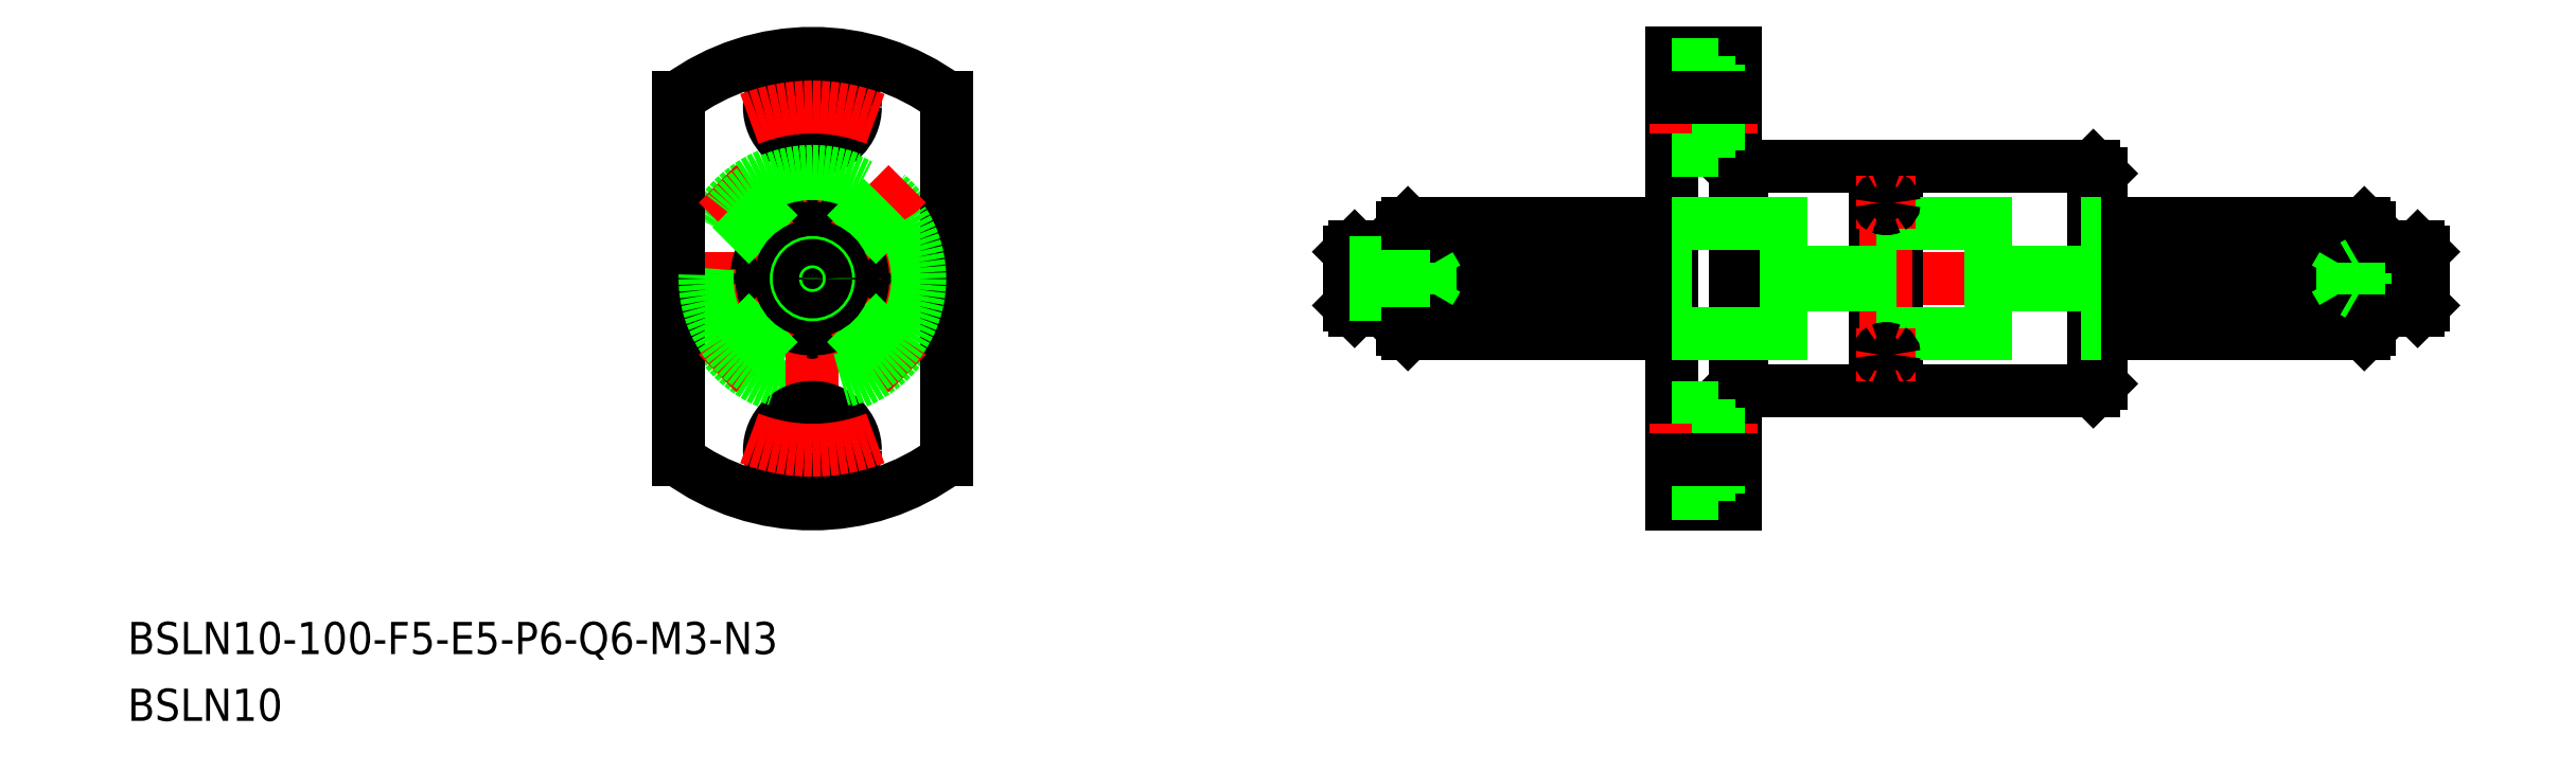
<metadata>
{"format":"dxf","ext":"dxf","renderer":"ezdxf+matplotlib","layout":"modelspace","background":"white","min_lineweight":24,"dpi":150}
</metadata>
<code>
0
SECTION
2
ENTITIES
0
LINE
8
0
10
144.5
20
-5.165
30
0
11
120
21
-5.165
31
0
0
LINE
8
0
10
144.5
20
5.165
30
0
11
120
21
5.165
31
0
0
LINE
8
CENTER
10
48
20
2e-16
30
0
11
152
21
2e-16
31
0
0
LINE
8
0
10
55
20
4.7
30
0
11
55
21
-4.7
31
0
0
LINE
8
0
10
145
20
4.7
30
0
11
145
21
-4.7
31
0
0
LINE
8
0
10
144.5
20
0.6042
30
0
11
120
21
0.6042
31
0
0
LINE
8
0
10
144.5
20
-0.6042
30
0
11
120
21
-0.6042
31
0
0
LINE
8
0
10
80
20
0.6042
30
0
11
55.5
21
0.6042
31
0
0
LINE
8
0
10
80
20
-0.6042
30
0
11
55.5
21
-0.6042
31
0
0
INSERT
8
0
2
*U6
10
0
20
0
30
0
0
INSERT
8
0
2
*U7
10
0
20
0
30
0
0
LINE
8
0
10
144.5
20
5.165
30
0
11
145
21
4.7
31
0
0
LINE
8
0
10
145
20
-4.7
30
0
11
144.5
21
-5.165
31
0
0
LINE
8
0
10
144.5
20
-5.165
30
0
11
144.5
21
5.165
31
0
0
LINE
8
0
10
55
20
-4.7
30
0
11
55.46
21
-5.165
31
0
0
LINE
8
0
10
55
20
4.7
30
0
11
55.46
21
5.165
31
0
0
LINE
8
0
10
55.5
20
5.165
30
0
11
55.5
21
-5.165
31
0
0
LINE
8
0
10
50
20
2.5
30
0
11
50
21
-2.5
31
0
0
LINE
8
0
10
50.5
20
3
30
0
11
55
21
3
31
0
0
LINE
8
0
10
50.5
20
-3
30
0
11
55
21
-3
31
0
0
LINE
8
0
10
50.5
20
-3
30
0
11
50
21
-2.5
31
0
0
LINE
8
0
10
50
20
2.5
30
0
11
50.5
21
3
31
0
0
LINE
8
0
10
50.5
20
3
30
0
11
50.5
21
-3
31
0
0
LINE
8
0
10
50
20
-1.23
30
0
11
57.5
21
-1.23
31
0
0
LINE
8
0
10
50
20
1.23
30
0
11
57.5
21
1.23
31
0
0
LINE
8
0
10
50
20
-1.5
30
0
11
56
21
-1.5
31
0
0
LINE
8
0
10
50
20
1.5
30
0
11
56
21
1.5
31
0
0
LINE
8
0
10
56
20
-1.5
30
0
11
56
21
1.5
31
0
0
LINE
8
0
10
56
20
-1.5
30
0
11
56.47
21
-1.23
31
0
0
LINE
8
0
10
56
20
1.5
30
0
11
56.47
21
1.229
31
0
0
LINE
8
0
10
57.5
20
1.23
30
0
11
58.21
21
2.32e-14
31
0
0
LINE
8
0
10
57.5
20
-1.23
30
0
11
58.21
21
2.32e-14
31
0
0
LINE
8
0
10
57.5
20
-1.229
30
0
11
57.5
21
1.229
31
0
0
LINE
8
0
10
150
20
1.5
30
0
11
144
21
1.5
31
0
0
LINE
8
0
10
150
20
-1.5
30
0
11
144
21
-1.5
31
0
0
LINE
8
0
10
150
20
1.23
30
0
11
142.5
21
1.23
31
0
0
LINE
8
0
10
150
20
-1.23
30
0
11
142.5
21
-1.23
31
0
0
LINE
8
0
10
149.5
20
3
30
0
11
149.5
21
-3
31
0
0
LINE
8
0
10
150
20
2.5
30
0
11
150
21
-2.5
31
0
0
LINE
8
0
10
149.5
20
-3
30
0
11
150
21
-2.5
31
0
0
LINE
8
0
10
149.5
20
-3
30
0
11
145
21
-3
31
0
0
LINE
8
0
10
150
20
2.5
30
0
11
149.5
21
3
31
0
0
LINE
8
0
10
149.5
20
3
30
0
11
145
21
3
31
0
0
LINE
8
0
10
142.5
20
-1.229
30
0
11
142.5
21
1.229
31
0
0
LINE
8
0
10
142.5
20
-1.23
30
0
11
141.8
21
2.32e-14
31
0
0
LINE
8
0
10
142.5
20
1.23
30
0
11
141.8
21
2.32e-14
31
0
0
LINE
8
0
10
144
20
1.5
30
0
11
143.5
21
1.229
31
0
0
LINE
8
0
10
144
20
-1.5
30
0
11
143.5
21
-1.23
31
0
0
LINE
8
0
10
144
20
-1.5
30
0
11
144
21
1.5
31
0
0
LINE
8
0
10
80
20
-5.165
30
0
11
55.46
21
-5.165
31
0
0
LINE
8
0
10
80
20
5.165
30
0
11
55.46
21
5.165
31
0
0
LINE
8
0
10
120
20
9.8
30
0
11
120
21
-9.8
31
0
0
LINE
8
0
10
119.3
20
10.5
30
0
11
119.3
21
-10.5
31
0
0
LINE
8
0
10
101
20
10.5
30
0
11
101
21
-10.5
31
0
0
LINE
8
0
10
99
20
10.5
30
0
11
99
21
-10.5
31
0
0
LINE
8
CENTER
10
100
20
11.34
30
0
11
100
21
-11.39
31
0
0
LINE
8
0
10
86.6
20
10.5
30
0
11
86.6
21
-10.5
31
0
0
LINE
8
0
10
86
20
-21
30
0
11
86
21
21
31
0
0
LINE
8
0
10
80
20
21
30
0
11
80
21
-21
31
0
0
LINE
8
0
10
101
20
-10.5
30
0
11
119.3
21
-10.5
31
0
0
LINE
8
0
10
80
20
-21
30
0
11
86
21
-21
31
0
0
LINE
8
0
10
86.6
20
-10.5
30
0
11
99
21
-10.5
31
0
0
LINE
8
0
10
86.6
20
-10.5
30
0
11
86
21
-9.9
31
0
0
ARC
8
0
10
100
20
-11.25
30
0
40
1.25
50
36.87
51
143.1
0
LINE
8
0
10
119.3
20
-10.5
30
0
11
120
21
-9.8
31
0
0
LINE
8
0
10
101
20
10.5
30
0
11
119.3
21
10.5
31
0
0
LINE
8
0
10
86.6
20
10.5
30
0
11
99
21
10.5
31
0
0
LINE
8
0
10
86
20
9.9
30
0
11
86.6
21
10.5
31
0
0
ARC
8
0
10
100
20
11.25
30
0
40
1.25
50
216.9
51
323.1
0
LINE
8
0
10
86
20
21
30
0
11
80
21
21
31
0
0
LINE
8
0
10
119.3
20
10.5
30
0
11
120
21
9.8
31
0
0
LINE
8
0
10
84.4
20
20
30
0
11
80
21
20
31
0
0
LINE
8
0
10
84.4
20
18.25
30
0
11
86
21
18.25
31
0
0
LINE
8
0
10
84.4
20
12
30
0
11
80
21
12
31
0
0
LINE
8
CENTER
10
78
20
16
30
0
11
88
21
16
31
0
0
LINE
8
0
10
84.4
20
20
30
0
11
84.4
21
12
31
0
0
LINE
8
0
10
84.4
20
13.75
30
0
11
86
21
13.75
31
0
0
LINE
8
0
10
84.4
20
-12
30
0
11
80
21
-12
31
0
0
LINE
8
0
10
84.4
20
-20
30
0
11
80
21
-20
31
0
0
LINE
8
0
10
84.4
20
-13.75
30
0
11
86
21
-13.75
31
0
0
LINE
8
CENTER
10
78
20
-16
30
0
11
88
21
-16
31
0
0
LINE
8
0
10
84.4
20
-20
30
0
11
84.4
21
-12
31
0
0
LINE
8
0
10
84.4
20
-18.25
30
0
11
86
21
-18.25
31
0
0
LINE
8
0
10
120
20
-0.6042
30
0
11
80
21
-0.6042
31
0
0
LINE
8
0
10
120
20
0.6042
30
0
11
80
21
0.6042
31
0
0
LINE
8
0
10
80
20
-5.165
30
0
11
120
21
-5.165
31
0
0
LINE
8
0
10
80
20
5.165
30
0
11
120
21
5.165
31
0
0
LINE
8
0
10
86
20
16.87
30
0
11
80
21
16.87
31
0
0
LINE
8
0
10
86
20
-16.87
30
0
11
80
21
-16.87
31
0
0
LINE
8
CENTER
10
97.25
20
7.071
30
0
11
102.8
21
7.071
31
0
0
ARC
8
0
10
99.74
20
7.046
30
0
40
0.4897
50
114.1
51
177.1
0
ARC
8
0
10
99.83
20
7.119
30
0
40
0.5831
50
184.7
51
240.9
0
ARC
8
0
10
100.2
20
7.119
30
0
40
0.5831
50
299.1
51
355.3
0
ARC
8
0
10
100
20
7.718
30
0
40
1.197
50
247.8
51
292.2
0
ARC
8
0
10
100.3
20
7.046
30
0
40
0.4897
50
2.915
51
65.88
0
ARC
8
0
10
100
20
6.334
30
0
40
1.247
50
68.31
51
111.7
0
LINE
8
CENTER
10
97.25
20
-7.071
30
0
11
102.8
21
-7.071
31
0
0
ARC
8
0
10
99.74
20
-7.046
30
0
40
0.4897
50
182.9
51
245.9
0
ARC
8
0
10
99.83
20
-7.119
30
0
40
0.5831
50
119.1
51
175.3
0
ARC
8
0
10
100.2
20
-7.119
30
0
40
0.5831
50
4.732
51
60.93
0
ARC
8
0
10
100
20
-7.718
30
0
40
1.197
50
67.81
51
112.2
0
ARC
8
0
10
100.3
20
-7.046
30
0
40
0.4897
50
294.1
51
357.1
0
ARC
8
0
10
100
20
-6.334
30
0
40
1.247
50
248.3
51
291.7
0
ARC
8
0
10
0
20
0
30
0
40
5.2
50
186.7
51
263.3
0
ARC
8
0
10
0
20
0
30
0
40
5.2
50
276.7
51
353.3
0
CIRCLE
8
0
10
0
20
0
30
0
40
10.5
0
LINE
8
CENTER
10
0
20
-23
30
0
11
0
21
23
31
0
0
ARC
8
0
10
0
20
0
30
0
40
21
50
53.47
51
126.5
0
CIRCLE
8
0
10
0
20
-16
30
0
40
4
0
CIRCLE
8
0
10
0
20
-16
30
0
40
2.25
0
ARC
8
0
10
2.029e-08
20
-6.19
30
0
40
1.19
50
59.49
51
120.5
0
ARC
8
0
10
0
20
0
30
0
40
5.2
50
6.672
51
83.33
0
LINE
8
CENTER
10
14.5
20
0
30
0
11
-14.5
21
0
31
0
0
CIRCLE
8
0
10
0
20
16
30
0
40
4
0
ARC
8
0
10
0
20
0
30
0
40
5.2
50
96.67
51
173.3
0
ARC
8
0
10
-6.19
20
-1.265e-08
30
0
40
1.19
50
329.5
51
30.51
0
ARC
8
0
10
-1.018e-08
20
6.19
30
0
40
1.19
50
239.5
51
300.5
0
ARC
8
0
10
0.02142
20
0
30
0
40
5
50
90
51
90
0
CIRCLE
8
0
10
0
20
16
30
0
40
2.25
0
ARC
8
0
10
6.19
20
2.583e-09
30
0
40
1.19
50
149.5
51
210.5
0
CIRCLE
8
0
10
0
20
0
30
0
40
9.8
0
LINE
8
0
10
12.5
20
-16.87
30
0
11
12.5
21
16.87
31
0
0
LINE
8
0
10
-12.5
20
-16.87
30
0
11
-12.5
21
16.87
31
0
0
ARC
8
0
10
0
20
0
30
0
40
21
50
233.5
51
306.5
0
CIRCLE
8
0
10
0
20
0
30
0
40
4.7
0
LINE
8
CENTER
10
-2.263
20
-2.263
30
0
11
-8.839
21
-8.839
31
0
0
LINE
8
CENTER
10
2.263
20
2.263
30
0
11
8.839
21
8.839
31
0
0
LINE
8
0
10
-3.108
20
-4.169
30
0
11
-6.521
21
-7.581
31
0
0
LINE
8
0
10
4.169
20
3.108
30
0
11
7.581
21
6.521
31
0
0
LINE
8
0
10
-4.169
20
-3.108
30
0
11
-7.581
21
-6.521
31
0
0
LINE
8
0
10
3.108
20
4.169
30
0
11
6.521
21
7.581
31
0
0
LINE
8
CENTER
10
-2.263
20
2.263
30
0
11
-8.839
21
8.839
31
0
0
LINE
8
CENTER
10
2.263
20
-2.263
30
0
11
8.839
21
-8.839
31
0
0
LINE
8
0
10
-3.108
20
4.169
30
0
11
-6.521
21
7.581
31
0
0
LINE
8
0
10
4.169
20
-3.108
30
0
11
7.581
21
-6.521
31
0
0
LINE
8
0
10
-4.169
20
3.108
30
0
11
-7.581
21
6.521
31
0
0
LINE
8
0
10
3.108
20
-4.169
30
0
11
6.521
21
-7.581
31
0
0
ARC
8
CENTER
10
0
20
0
30
0
40
16
50
68.48
51
111.5
0
ARC
8
CENTER
10
0
20
0
30
0
40
16
50
248.5
51
291.5
0
CIRCLE
8
0
10
-1.8e-15
20
0
30
0
40
10
0
CIRCLE
8
0
10
0
20
0
30
0
40
2.5
0
CIRCLE
8
0
10
0
20
0
30
0
40
3
0
CIRCLE
8
0
10
0
20
0
30
0
40
1.5
0
CIRCLE
8
0
10
0
20
0
30
0
40
1.23
0
ENDSEC
0
EOF

</code>
